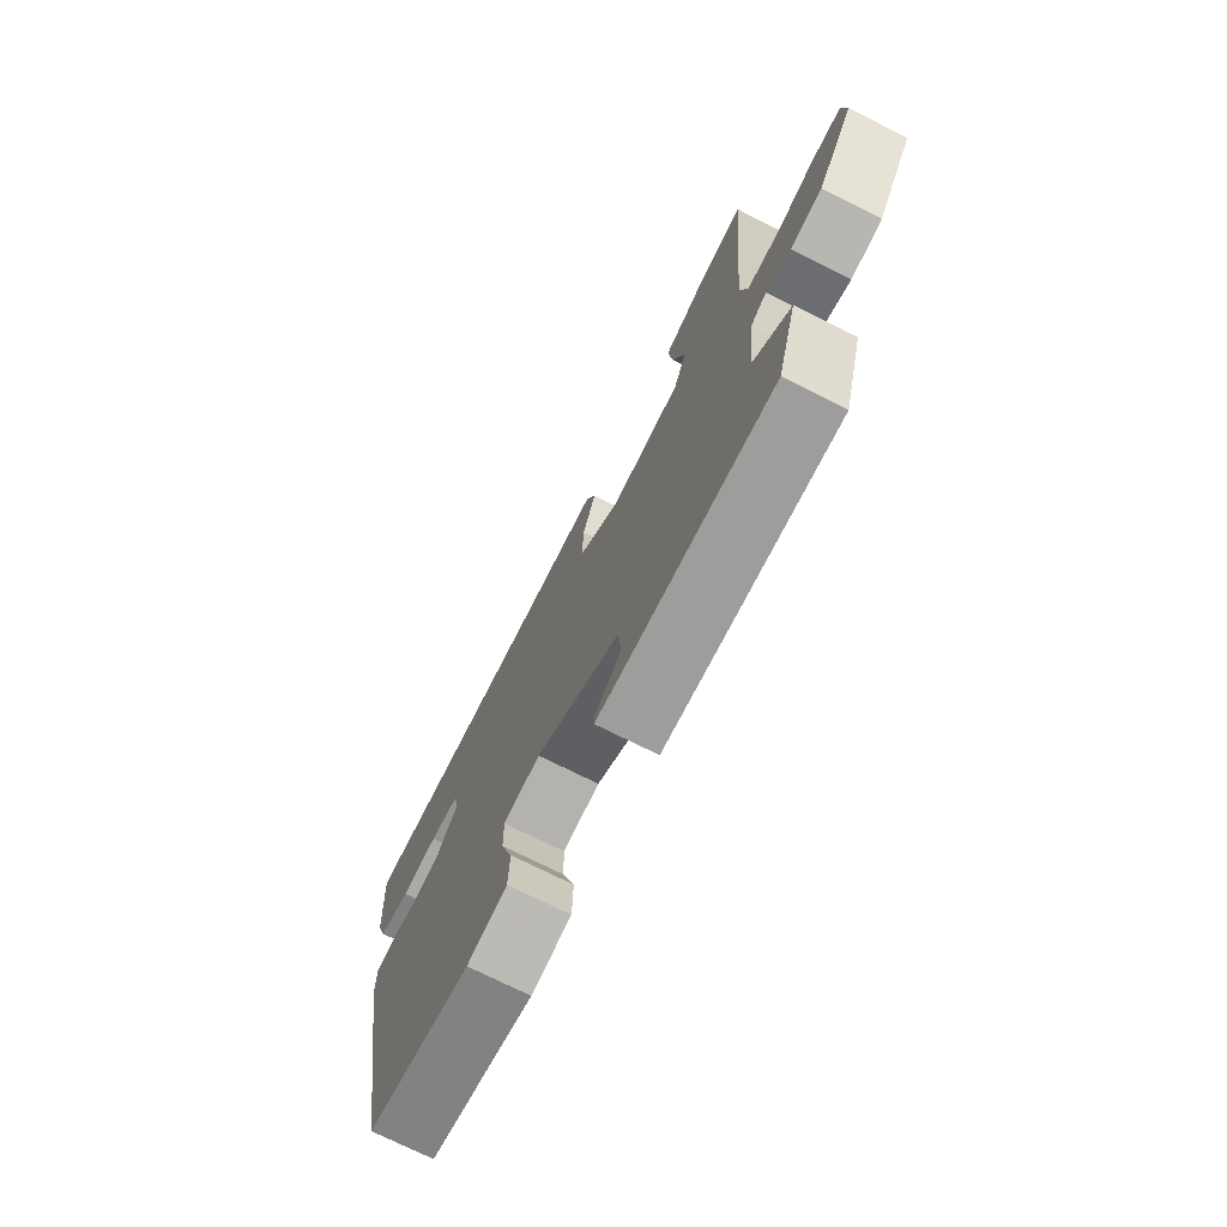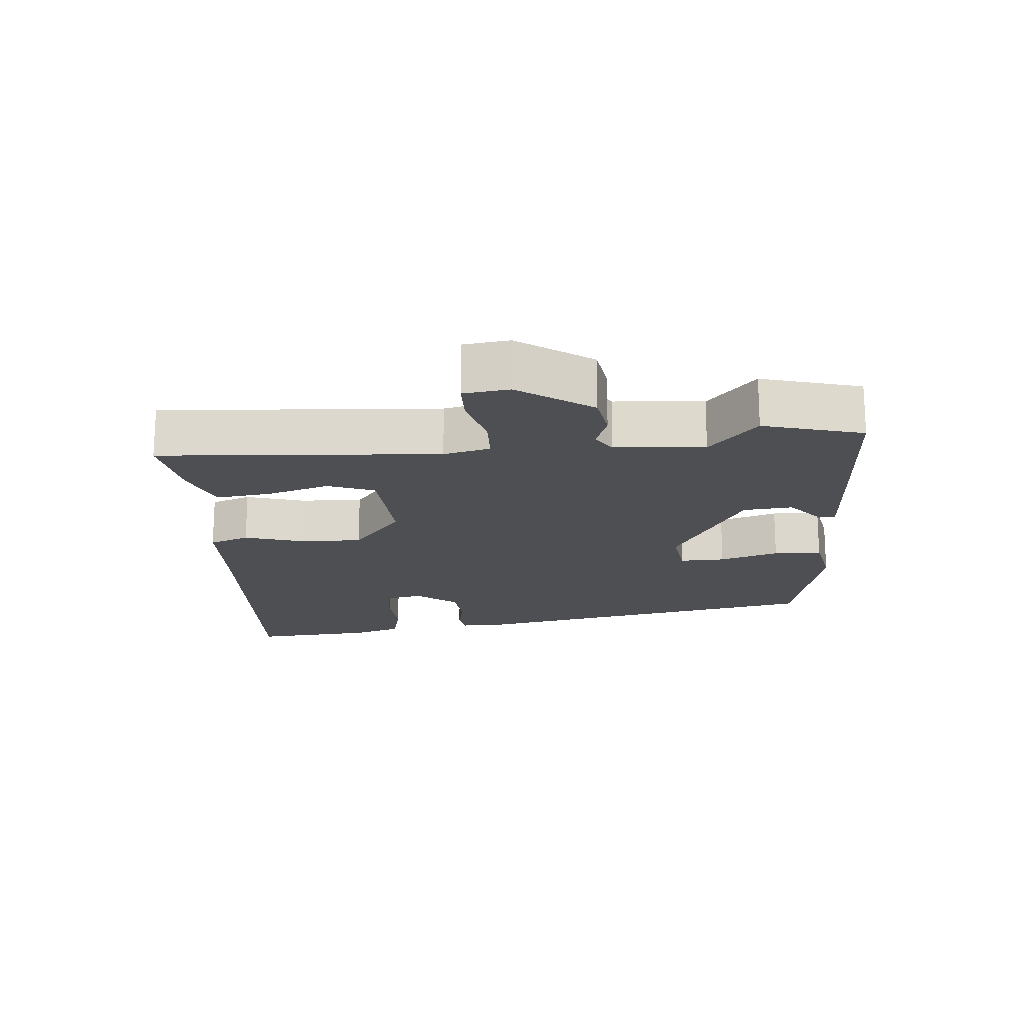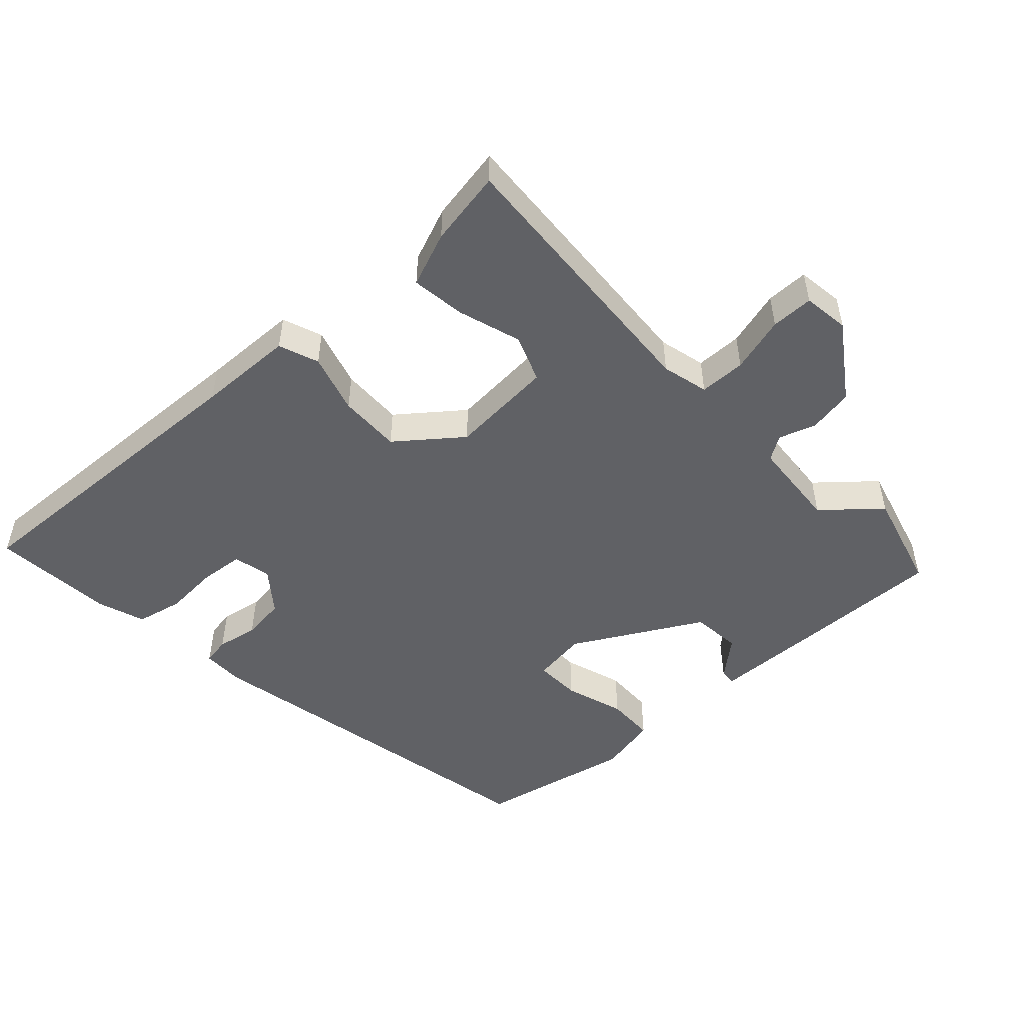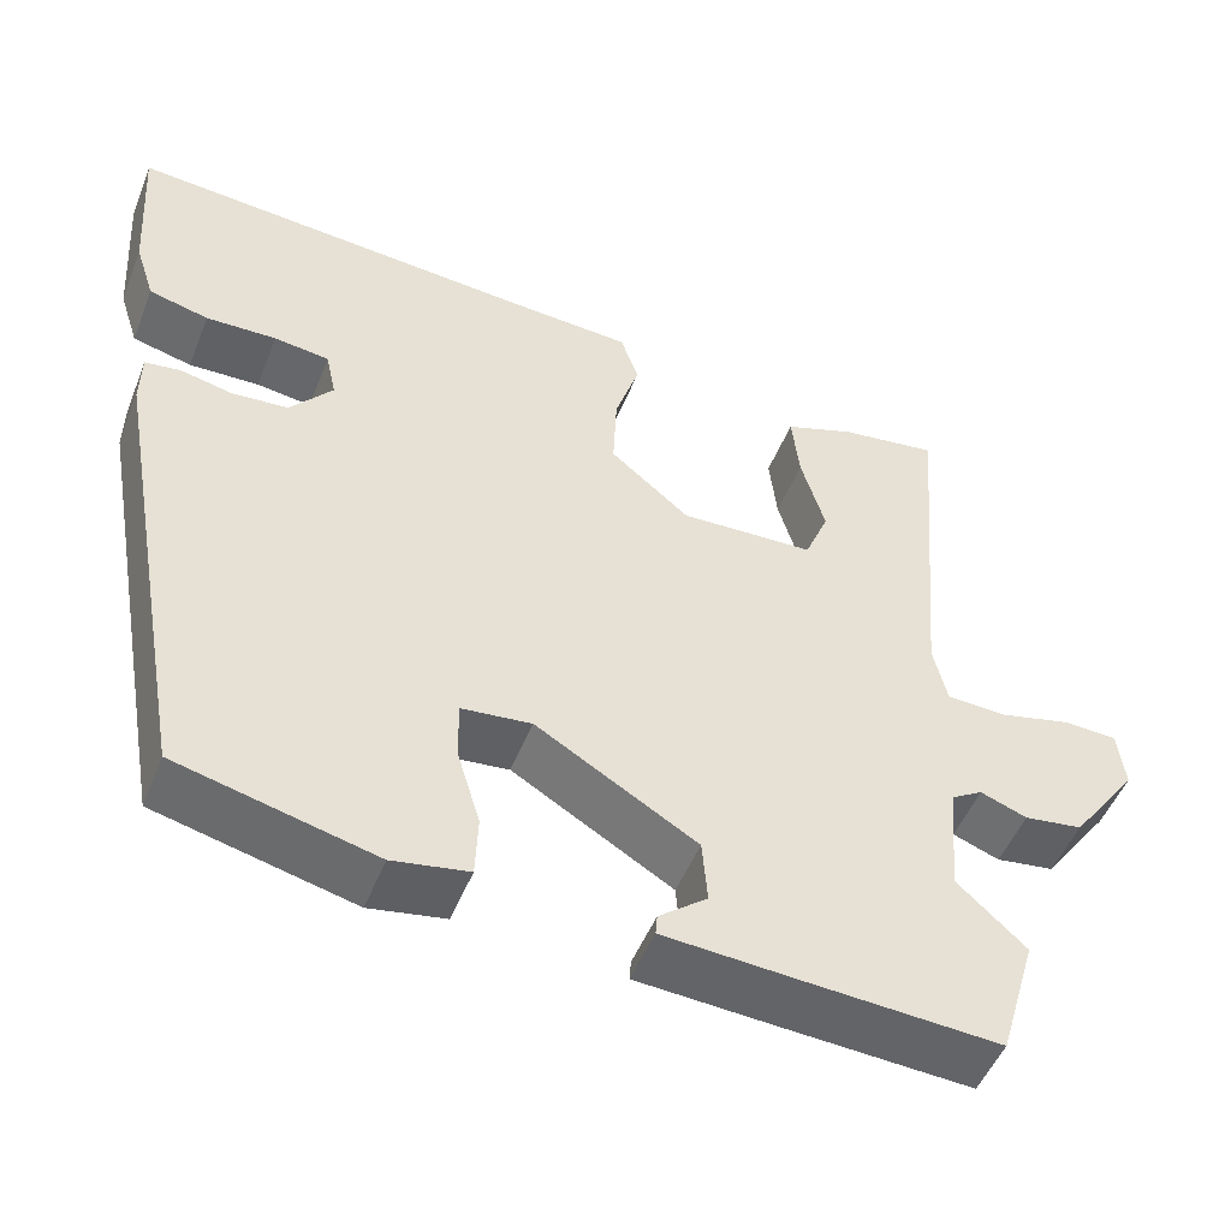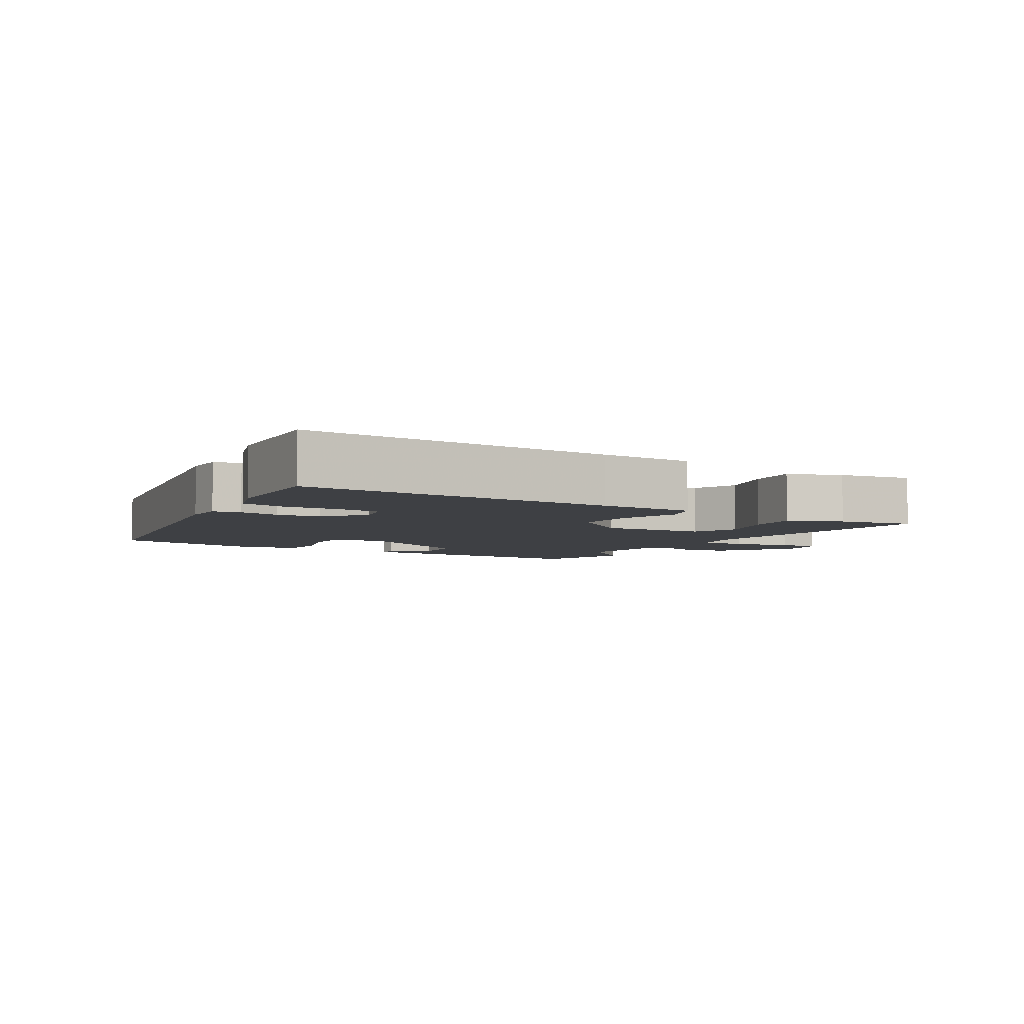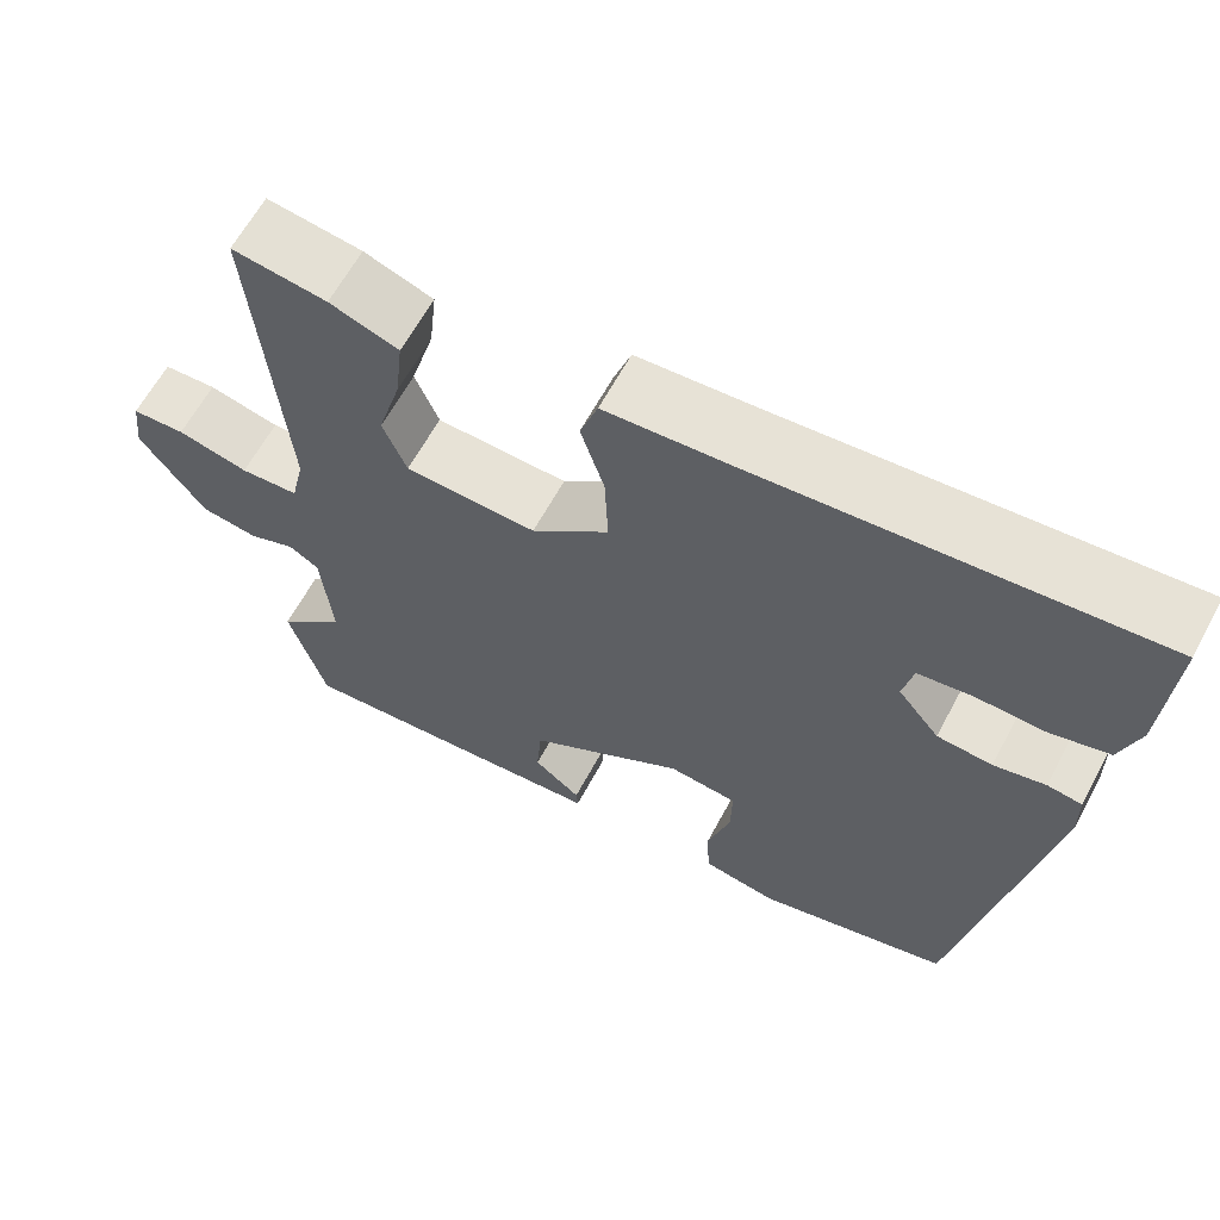
<metadata>
{"format":"obj","ext":"obj","renderer":"f3d","projection":"perspective","resolution":1024,"background":"white","views":[{"elev":-73.7,"azim":63.4,"up":"+Z"},{"elev":-18.1,"azim":95.7,"up":"+Y"},{"elev":-50.3,"azim":44.1,"up":"+Y"},{"elev":-50.3,"azim":-21.5,"up":"+Z"},{"elev":-4.9,"azim":-30.5,"up":"+Y"},{"elev":62.8,"azim":-151.8,"up":"+Z"}]}
</metadata>
<code>
v -0.399 0.07 -0.461
v -0.498 0.07 0.085
v -0.497 0.07 0.147
v -0.456 0.07 0.153
v -0.395 0.07 0.14
v -0.33 0.07 0.146
v -0.281 0.07 0.206
v -0.293 0.07 0.262
v -0.357 0.07 0.27
v -0.439 0.07 0.267
v -0.508 0.07 0.284
v -0.531 0.07 0.355
v -0.543 0.07 0.537
v -0.07 0.07 0.503
v 0.074 0.07 0.495
v 0.095 0.07 0.435
v 0.067 0.07 0.347
v 0.063 0.07 0.254
v 0.155 0.07 0.178
v 0.311 0.07 0.185
v 0.339 0.07 0.254
v 0.311 0.07 0.349
v 0.302 0.07 0.43
v 0.384 0.07 0.46
v 0.497 0.07 0.477
v 0.462 0.07 0.061
v 0.478 0.07 -0.009
v 0.547 0.07 -0.012
v 0.631 0.07 0.009
v 0.694 0.07 0.007
v 0.702 0.07 -0.062
v 0.624 0.07 -0.17
v 0.556 0.07 -0.18
v 0.502 0.07 -0.16
v 0.466 0.07 -0.182
v 0.453 0.07 -0.316
v 0.533 0.07 -0.389
v 0.489 0.07 -0.537
v 0.274 0.07 -0.525
v 0.108 0.07 -0.515
v 0.11 0.07 -0.491
v 0.166 0.07 -0.446
v 0.16 0.07 -0.372
v -0.026 0.07 -0.262
v -0.107 0.07 -0.271
v -0.106 0.07 -0.339
v -0.079 0.07 -0.428
v -0.082 0.07 -0.5
v -0.17 0.07 -0.516
v -0.399 0 -0.461
v -0.498 0 0.085
v -0.497 0 0.147
v -0.456 0 0.153
v -0.395 0 0.14
v -0.33 0 0.146
v -0.281 0 0.206
v -0.293 0 0.262
v -0.357 0 0.27
v -0.439 0 0.267
v -0.508 0 0.284
v -0.531 0 0.355
v -0.543 0 0.537
v -0.07 0 0.503
v 0.074 0 0.495
v 0.095 0 0.435
v 0.067 0 0.347
v 0.063 0 0.254
v 0.155 0 0.178
v 0.311 0 0.185
v 0.339 0 0.254
v 0.311 0 0.349
v 0.302 0 0.43
v 0.384 0 0.46
v 0.497 0 0.477
v 0.462 0 0.061
v 0.478 0 -0.009
v 0.547 0 -0.012
v 0.631 0 0.009
v 0.694 0 0.007
v 0.702 0 -0.062
v 0.624 0 -0.17
v 0.556 0 -0.18
v 0.502 0 -0.16
v 0.466 0 -0.182
v 0.453 0 -0.316
v 0.533 0 -0.389
v 0.489 0 -0.537
v 0.274 0 -0.525
v 0.108 0 -0.515
v 0.11 0 -0.491
v 0.166 0 -0.446
v 0.16 0 -0.372
v -0.026 0 -0.262
v -0.107 0 -0.271
v -0.106 0 -0.339
v -0.079 0 -0.428
v -0.082 0 -0.5
v -0.17 0 -0.516
f 3 4 5
f 2 3 5
f 1 2 5
f 49 1 5
f 48 49 5
f 47 48 5
f 46 47 5
f 45 46 5 6
f 44 45 6 7
f 43 44 7 8
f 40 41 42
f 39 40 42
f 38 39 42
f 37 38 42
f 36 37 42
f 35 36 42 43
f 32 33 34
f 31 32 34
f 30 31 34
f 29 30 34
f 28 29 34
f 27 28 34 35
f 35 43 8
f 27 35 8
f 26 27 8
f 24 25 26
f 23 24 26
f 22 23 26
f 21 22 26
f 14 15 16 17
f 13 14 17
f 12 13 17
f 11 12 17
f 10 11 17
f 9 10 17
f 8 9 17 18
f 20 21 26
f 19 20 26
f 19 26 8
f 8 18 19
f 54 53 52
f 54 52 51
f 54 51 50
f 54 50 98
f 54 98 97
f 54 97 96
f 54 96 95
f 55 54 95 94
f 56 55 94 93
f 57 56 93 92
f 91 90 89
f 91 89 88
f 91 88 87
f 91 87 86
f 91 86 85
f 92 91 85 84
f 83 82 81
f 83 81 80
f 83 80 79
f 83 79 78
f 83 78 77
f 84 83 77 76
f 57 92 84
f 57 84 76
f 57 76 75
f 75 74 73
f 75 73 72
f 75 72 71
f 75 71 70
f 66 65 64 63
f 66 63 62
f 66 62 61
f 66 61 60
f 66 60 59
f 66 59 58
f 67 66 58 57
f 75 70 69
f 75 69 68
f 57 75 68
f 68 67 57
f 1 50 51 2
f 2 51 52 3
f 3 52 53 4
f 4 53 54 5
f 5 54 55 6
f 6 55 56 7
f 7 56 57 8
f 8 57 58 9
f 9 58 59 10
f 10 59 60 11
f 11 60 61 12
f 12 61 62 13
f 13 62 63 14
f 14 63 64 15
f 15 64 65 16
f 16 65 66 17
f 17 66 67 18
f 18 67 68 19
f 19 68 69 20
f 20 69 70 21
f 21 70 71 22
f 22 71 72 23
f 23 72 73 24
f 24 73 74 25
f 25 74 75 26
f 26 75 76 27
f 27 76 77 28
f 28 77 78 29
f 29 78 79 30
f 30 79 80 31
f 31 80 81 32
f 32 81 82 33
f 33 82 83 34
f 34 83 84 35
f 35 84 85 36
f 36 85 86 37
f 37 86 87 38
f 38 87 88 39
f 39 88 89 40
f 40 89 90 41
f 41 90 91 42
f 42 91 92 43
f 43 92 93 44
f 44 93 94 45
f 45 94 95 46
f 46 95 96 47
f 47 96 97 48
f 48 97 98 49
f 49 98 50 1

</code>
